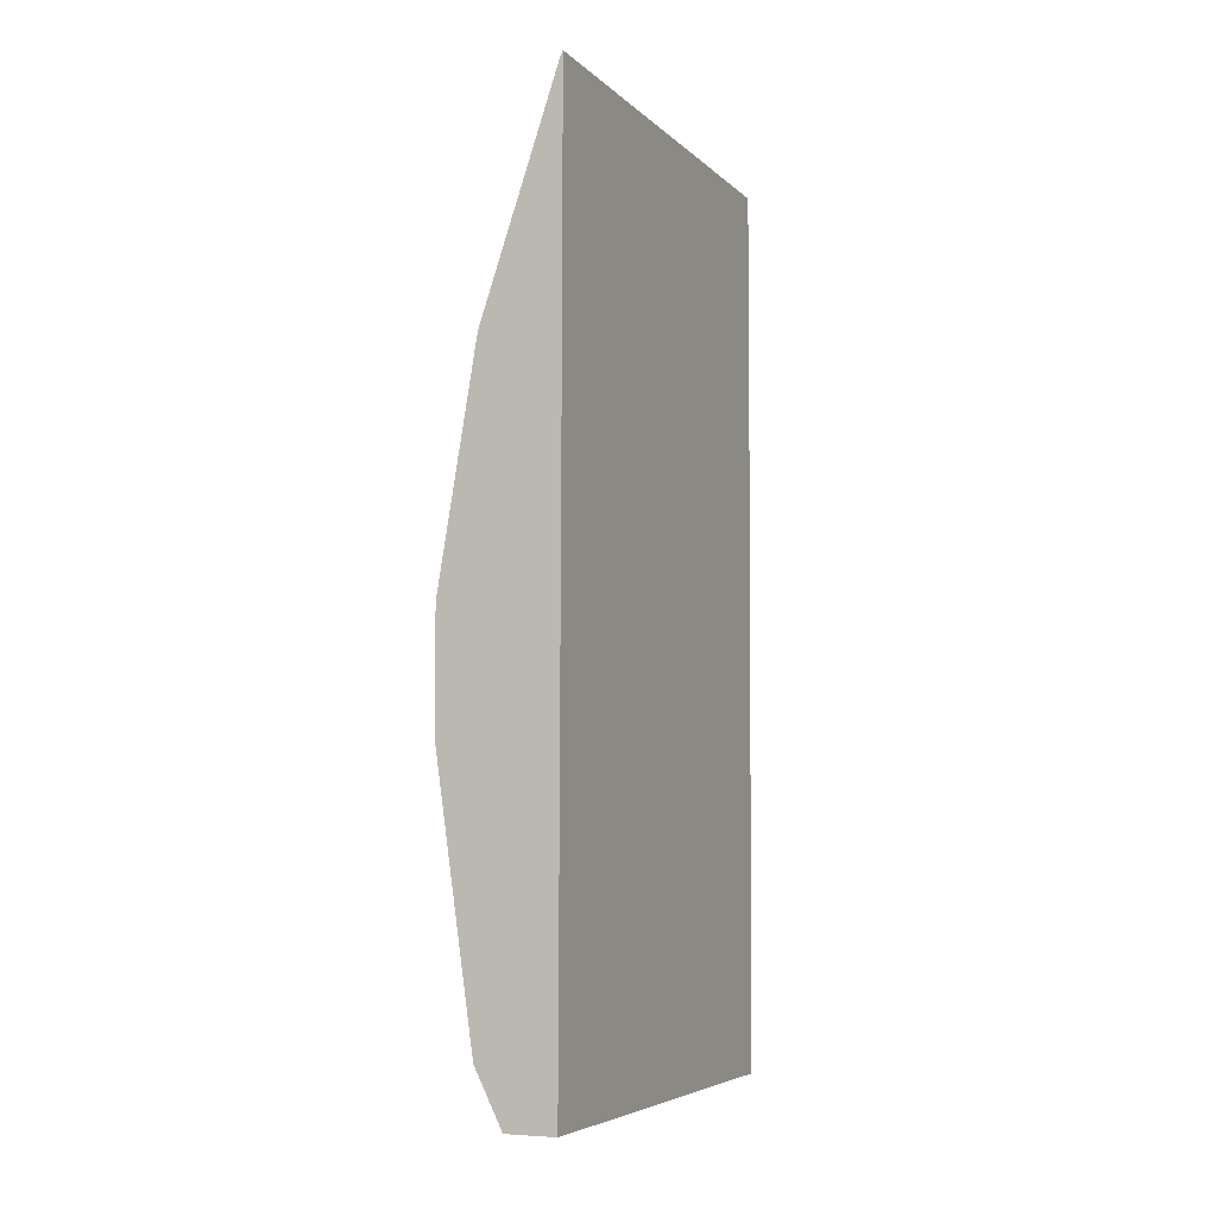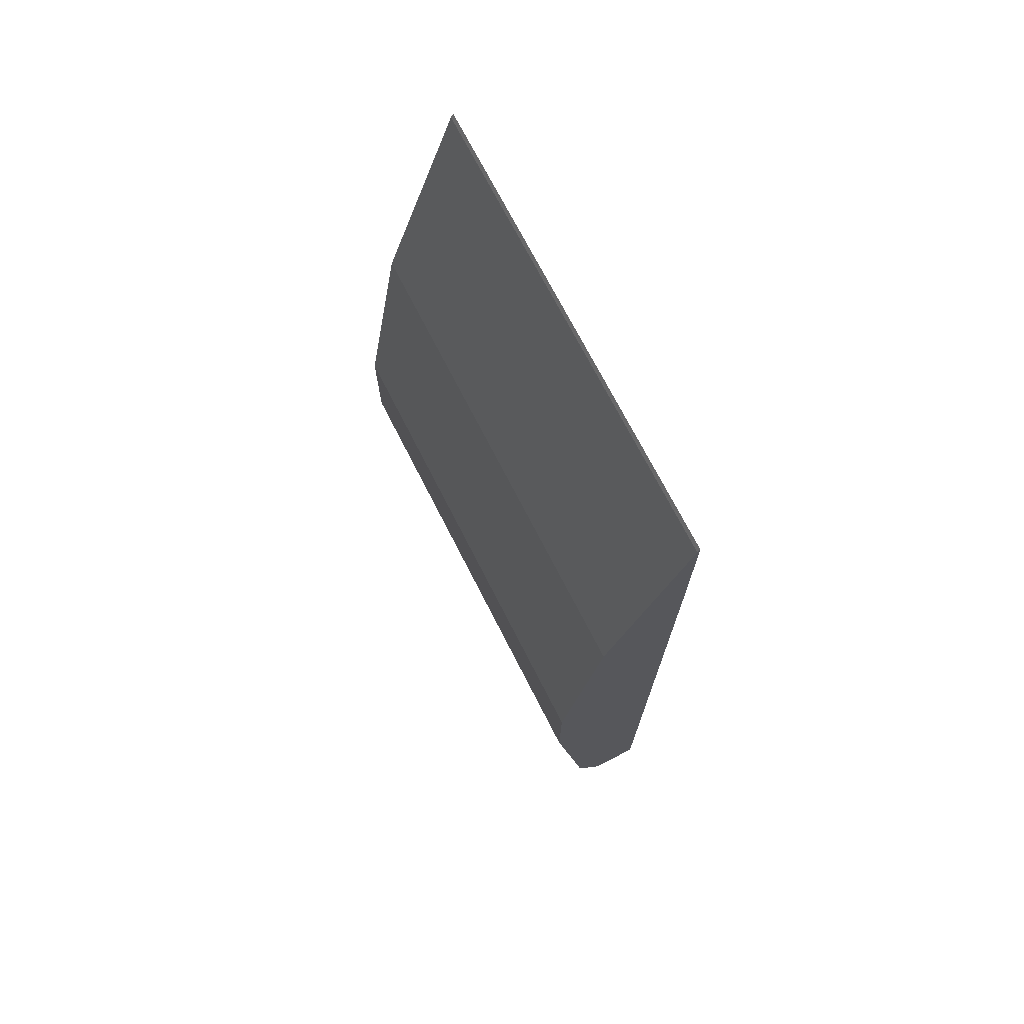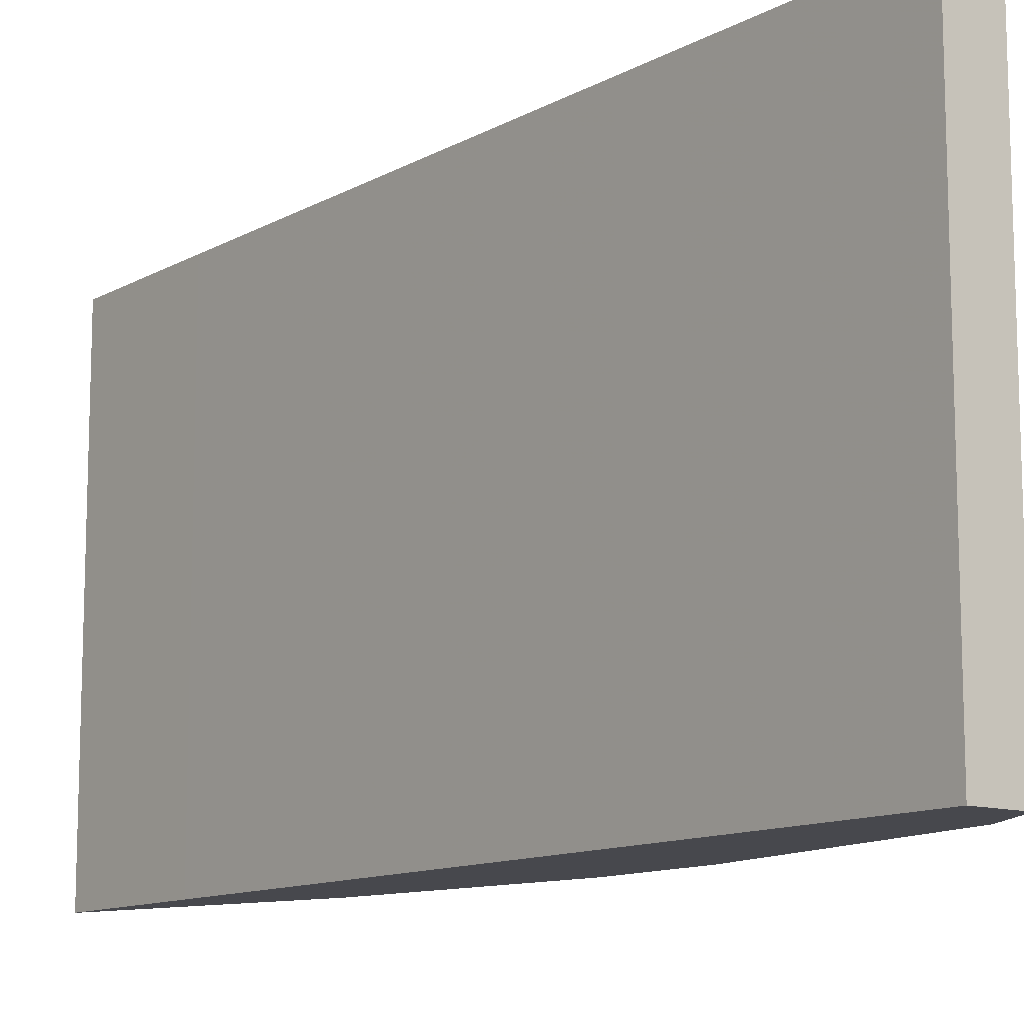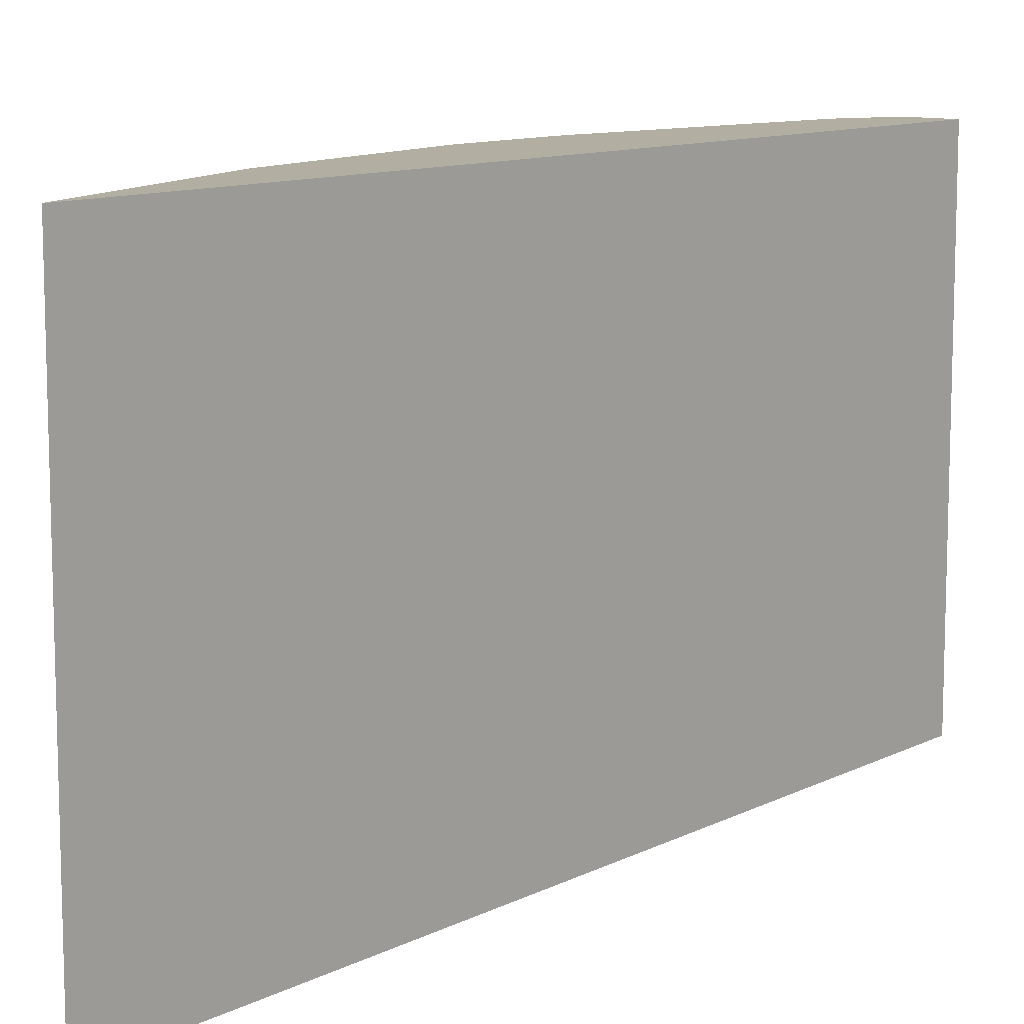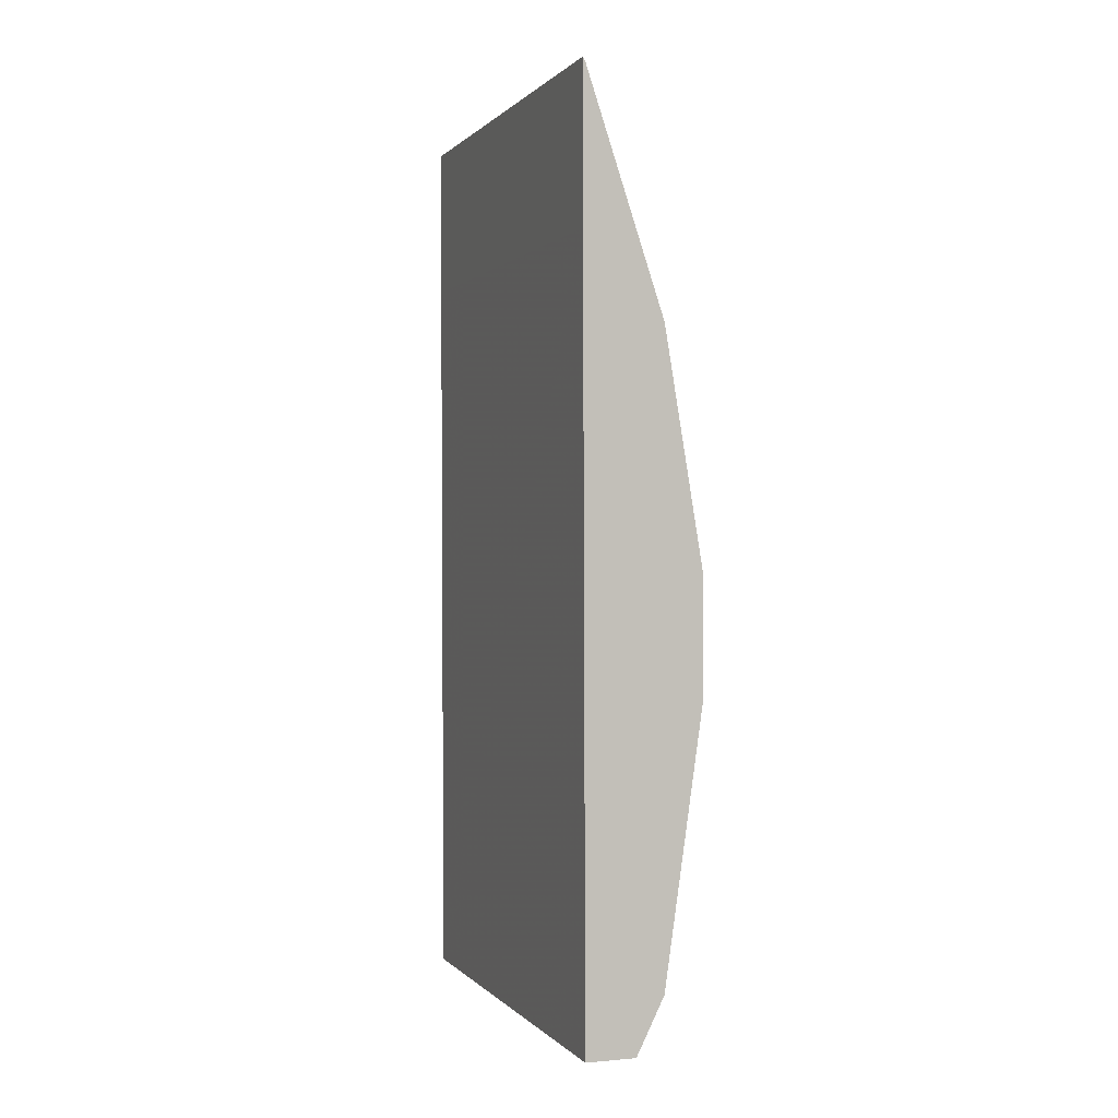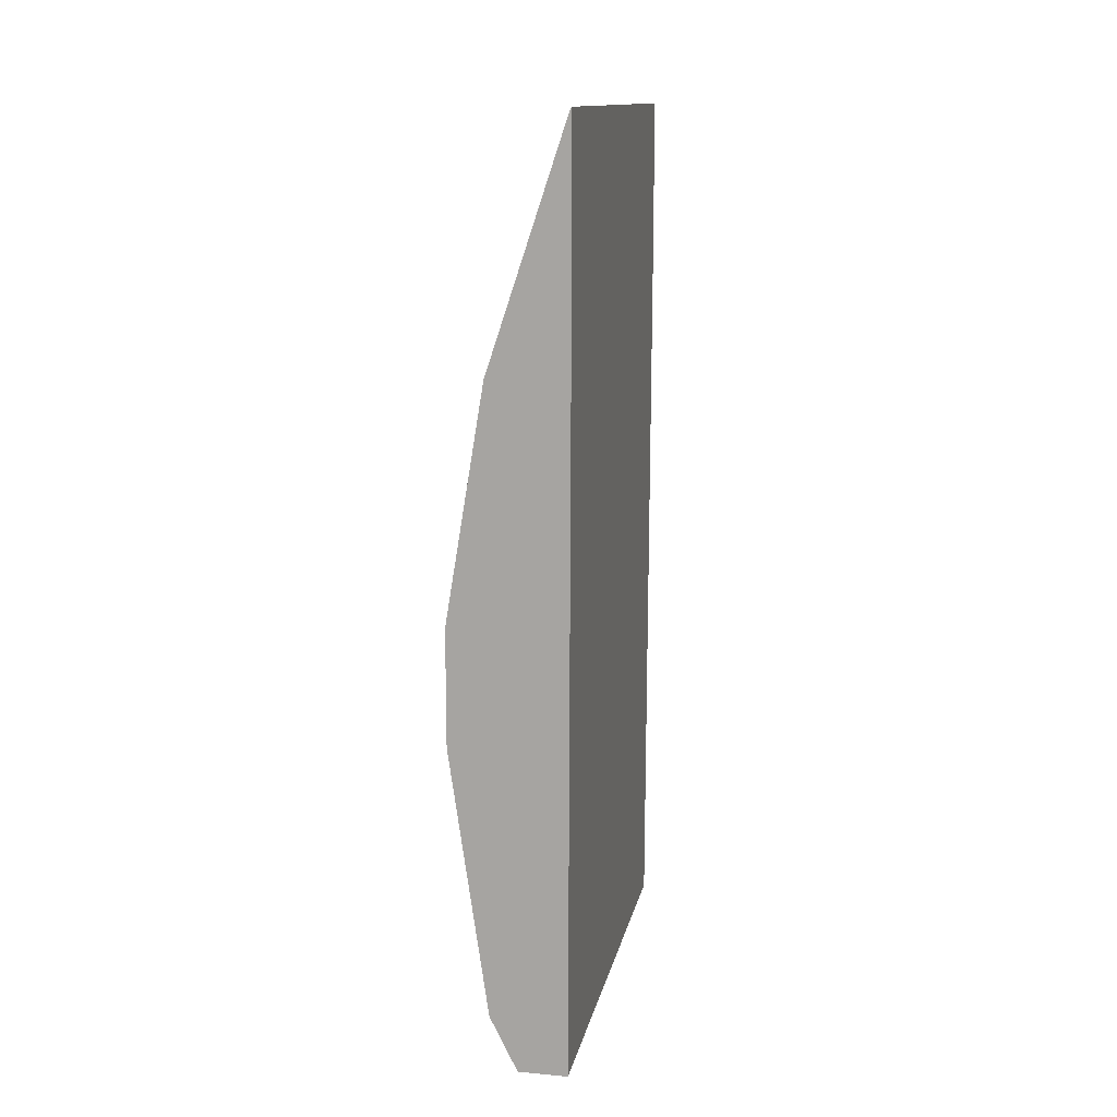
<metadata>
{"format":"obj","ext":"obj","renderer":"f3d","projection":"perspective","resolution":1024,"background":"white","views":[{"elev":-5.7,"azim":23.3,"up":"+Z"},{"elev":71.8,"azim":-27.0,"up":"+Z"},{"elev":-11.8,"azim":142.5,"up":"+Y"},{"elev":10.8,"azim":39.1,"up":"+Y"},{"elev":0.3,"azim":160.8,"up":"+Z"},{"elev":13.6,"azim":11.4,"up":"+Z"}]}
</metadata>
<code>
v -0.5866 -0.1182 0.04661
v -0.5969 0.1035 0.06718
v -0.5866 0.1035 0.04661
v -0.5633 -0.1182 0.04661
v -0.5997 -0.1182 0.07271
v -0.5997 0.1035 0.07271
v -0.5633 0.1035 0.04661
v -0.5622 -0.1182 0.402
v -0.6178 -0.1182 0.1999
v -0.6178 0.1035 0.1999
v -0.5622 0.1035 0.402
v -0.5622 -0.1182 0.4747
v -0.6178 -0.1182 0.2544
v -0.6178 0.1035 0.2544
v -0.5622 0.1035 0.4747
v -0.5633 -0.1182 0.4725
v -0.5997 -0.1182 0.3634
v -0.5997 0.1035 0.3634
v -0.5633 0.1035 0.4725
v -0.5815 -0.1182 0.4179
v -0.5815 0.1035 0.4179
f 9 13 14
f 4 11 8
f 5 9 10
f 5 10 6
f 8 11 15
f 8 15 12
f 4 7 11
f 9 14 10
f 17 20 21
f 12 19 16
f 13 17 18
f 13 18 14
f 16 19 21
f 16 21 20
f 17 21 18
f 2 7 3
f 12 15 19
f 2 15 11
f 2 11 7
f 2 21 19
f 1 2 3
f 1 3 7
f 1 7 4
f 1 4 8
f 1 8 12
f 1 12 16
f 1 16 20
f 1 20 17
f 1 17 13
f 2 19 15
f 1 9 5
f 1 5 2
f 2 5 6
f 2 6 10
f 2 10 14
f 2 14 18
f 2 18 21
f 1 13 9

</code>
